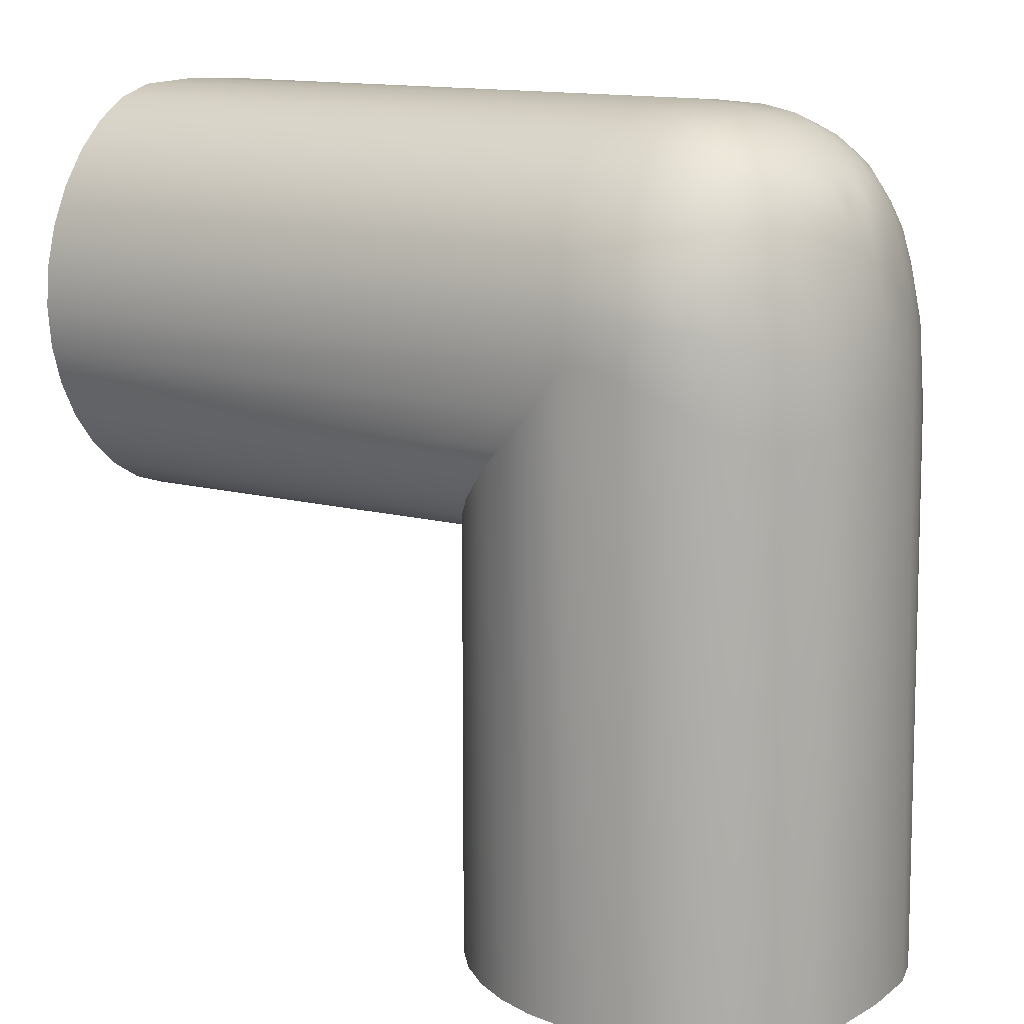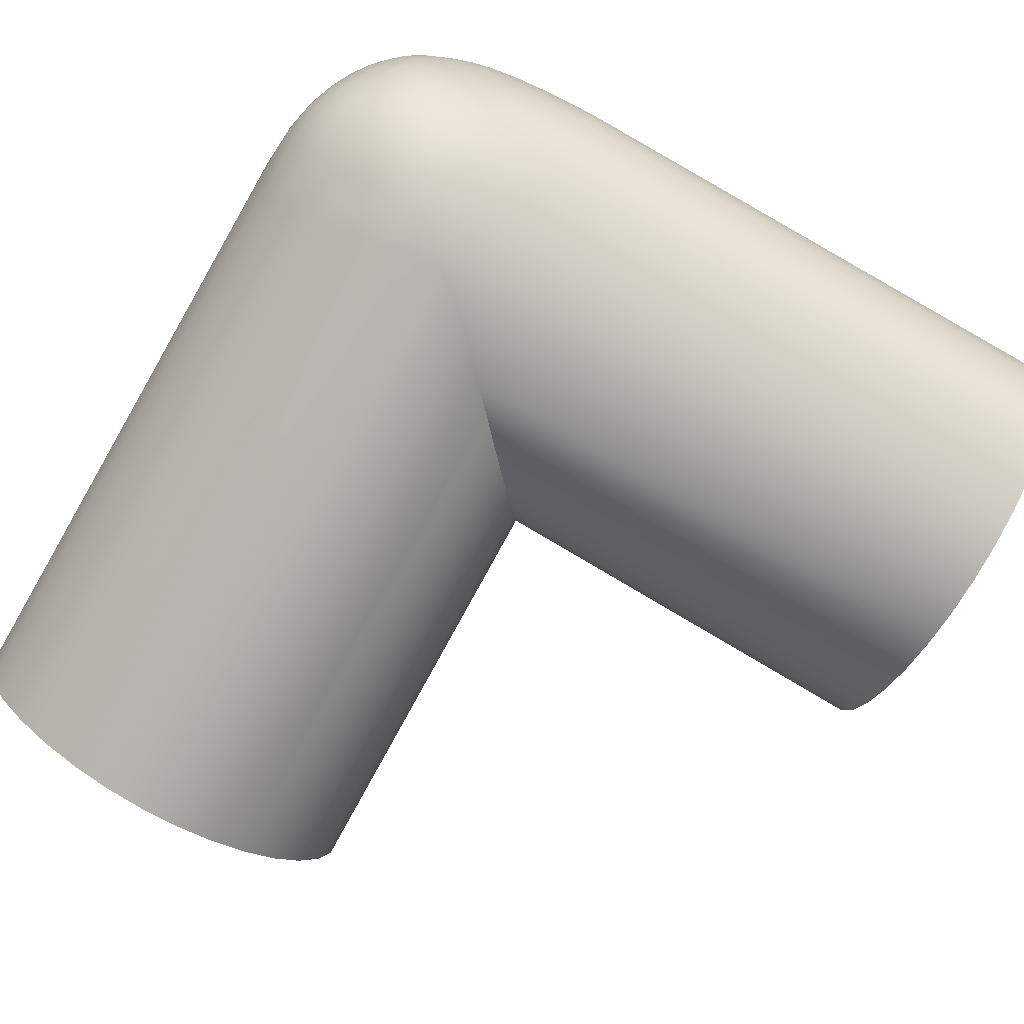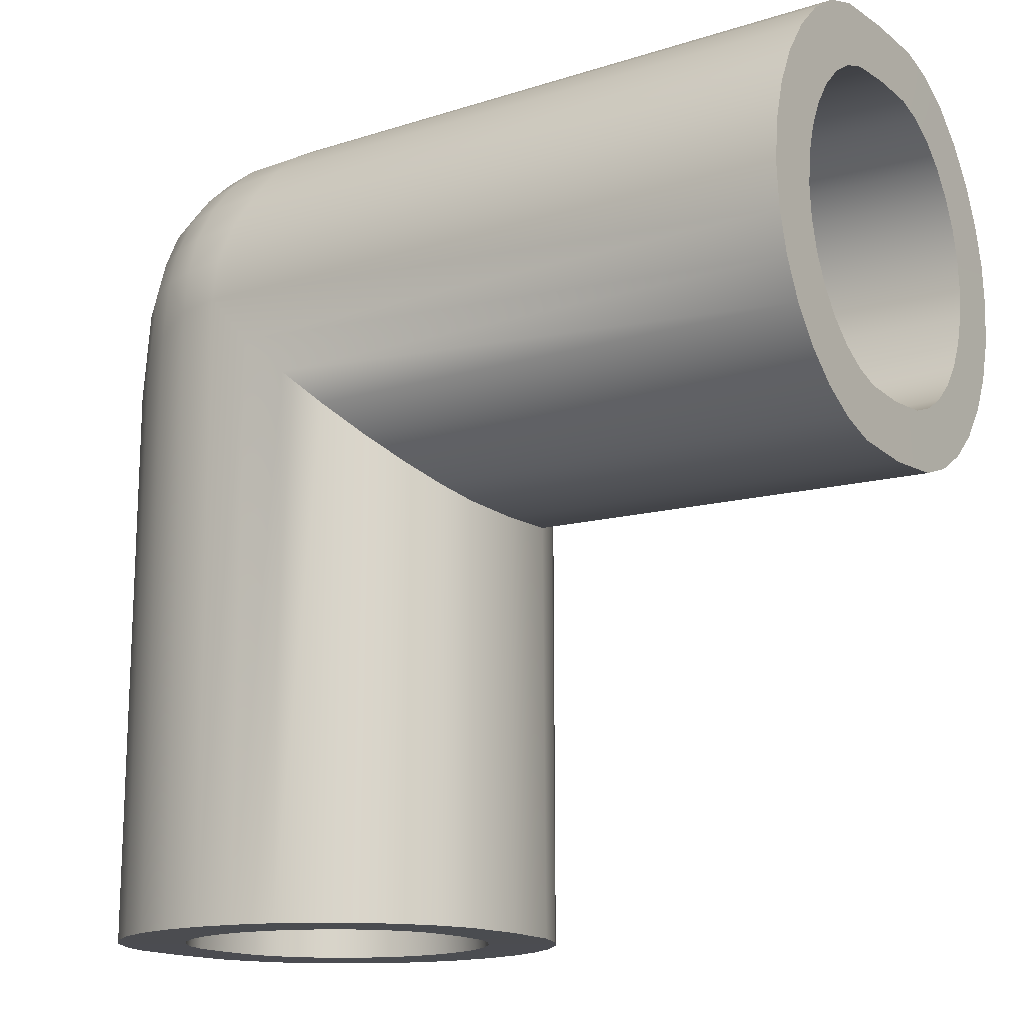
<metadata>
{"format":"obj","ext":"obj","renderer":"f3d","projection":"perspective","resolution":1024,"background":"white","views":[{"elev":13.6,"azim":-143.8,"up":"+Y"},{"elev":-78.2,"azim":-120.3,"up":"+Z"},{"elev":-15.4,"azim":34.5,"up":"+Y"}]}
</metadata>
<code>
o Pipe_90°
v -0.4949 -1.187 -4.6e-05
v -0.4856 -1.187 -0.1417
v -0.458 -1.187 -0.2224
v -0.4131 -1.188 -0.2968
v -0.3528 -1.188 -0.3619
v -0.2793 -1.188 -0.4153
v -0.1955 -1.188 -0.4548
v -0.1045 -1.188 -0.4789
v -0.009871 -1.188 -0.4868
v 0.08487 -1.188 -0.4781
v 0.1762 -1.188 -0.4533
v 0.2608 -1.189 -0.4134
v 0.3354 -1.189 -0.3599
v 0.3974 -1.189 -0.295
v 0.4442 -1.189 -0.221
v 0.4737 -1.189 -0.1408
v 0.4846 -1.189 -4.7e-05
v -0.4757 0.1016 -4.6e-05
v -0.4686 0.0999 -0.1191
v -0.4508 0.08314 -0.1901
v -0.403 0.07462 -0.2946
v -0.3469 0.09495 -0.3628
v -0.2768 0.1331 -0.4203
v -0.1949 0.1818 -0.464
v -0.105 0.2246 -0.4908
v -0.01196 0.2374 -0.4994
v 0.08053 0.1224 -0.4902
v 0.1709 0.03669 -0.4647
v 0.2552 -0.0422 -0.4238
v 0.3296 -0.1113 -0.369
v 0.391 -0.1681 -0.3023
v 0.4368 -0.2104 -0.2265
v 0.4651 -0.2364 -0.1442
v 0.4747 -0.2452 -4.7e-05
v 0.02734 0.7248 -4.7e-05
v 0.04208 0.7134 -0.147
v 0.06029 0.6842 -0.23
v 0.06711 0.6383 -0.306
v 0.06071 0.5775 -0.3723
v 0.04227 0.504 -0.4266
v 0.01647 0.4204 -0.4669
v -0.006326 0.3302 -0.4915
v 1.45 0.7139 -4.7e-05
v 1.45 0.7081 -0.1444
v 1.45 0.6819 -0.2268
v 1.45 0.6337 -0.3026
v 1.45 0.5672 -0.3691
v 1.45 0.4883 -0.4236
v 1.449 0.4016 -0.4641
v 1.449 0.3097 -0.489
v 1.449 0.2155 -0.4974
v 1.449 0.1217 -0.4889
v 1.449 0.03122 -0.4639
v 1.449 -0.05287 -0.4234
v 1.449 -0.1275 -0.3688
v 1.449 -0.1897 -0.3023
v 1.449 -0.2364 -0.2265
v 1.449 -0.2655 -0.1443
v 1.449 -0.2761 -4.7e-05
v -0.07805 0.719 -4.6e-05
v -0.0769 0.7089 -0.1463
v -0.07514 0.6808 -0.228
v -0.07697 0.6353 -0.3029
v -0.08086 0.5738 -0.3677
v -0.08926 0.4998 -0.422
v -0.09666 0.416 -0.4629
v -0.09874 0.3263 -0.4887
v -0.1551 0.7033 -4.6e-05
v -0.1582 0.6947 -0.1372
v -0.1611 0.6698 -0.2161
v -0.1646 0.6261 -0.2857
v -0.17 0.5666 -0.3473
v -0.1767 0.4936 -0.399
v -0.1816 0.4105 -0.437
v -0.18 0.3213 -0.4637
v -0.2156 0.6804 -4.6e-05
v -0.2237 0.6703 -0.1172
v -0.2289 0.6478 -0.1949
v -0.2366 0.6108 -0.2594
v -0.2429 0.5545 -0.3136
v -0.252 0.4858 -0.3629
v -0.2562 0.4031 -0.398
v -0.2537 0.3107 -0.4274
v -0.263 0.6551 -4.6e-05
v -0.2745 0.6416 -0.09489
v -0.2823 0.6198 -0.1678
v -0.2916 0.5861 -0.2243
v -0.3008 0.536 -0.2706
v -0.3132 0.4741 -0.3125
v -0.3186 0.3923 -0.3443
v -0.318 0.2939 -0.3745
v -0.3012 0.6285 -4.6e-05
v -0.3138 0.6129 -0.07543
v -0.3235 0.5912 -0.1396
v -0.3334 0.5591 -0.1884
v -0.3441 0.5132 -0.2261
v -0.3575 0.4548 -0.2578
v -0.3675 0.3775 -0.2841
v -0.373 0.2769 -0.312
v -0.3325 0.6001 -4.6e-05
v -0.3448 0.5858 -0.05792
v -0.355 0.5647 -0.1092
v -0.3648 0.5336 -0.1489
v -0.3763 0.4909 -0.1804
v -0.3896 0.4349 -0.2053
v -0.4023 0.3605 -0.2248
v -0.4142 0.2625 -0.2444
v -0.3585 0.5689 -4.6e-05
v -0.3683 0.5603 -0.04129
v -0.3779 0.5398 -0.07451
v -0.3894 0.5103 -0.1036
v -0.4007 0.4687 -0.1257
v -0.4135 0.4163 -0.1461
v -0.4265 0.3455 -0.1624
v -0.4407 0.2509 -0.1771
v -0.4568 0.2421 -0.1023
v -0.4443 0.3293 -0.08731
v -0.4325 0.394 -0.07565
v -0.4202 0.4446 -0.0643
v -0.4074 0.4857 -0.05238
v -0.3939 0.5176 -0.03895
v -0.3822 0.5386 -0.02692
v -0.4676 0.2227 -4.6e-05
v -0.4587 0.303 -4.6e-05
v -0.4483 0.3645 -4.6e-05
v -0.4356 0.4152 -4.6e-05
v -0.4202 0.459 -4.6e-05
v -0.4019 0.4981 -4.6e-05
v -0.3804 0.534 -4.6e-05
v -0.4856 -1.187 0.1416
v -0.458 -1.187 0.2223
v -0.4131 -1.188 0.2967
v -0.3528 -1.188 0.3618
v -0.2793 -1.188 0.4152
v -0.1955 -1.188 0.4547
v -0.1045 -1.188 0.4788
v -0.009871 -1.188 0.4867
v 0.08487 -1.188 0.4781
v 0.1762 -1.188 0.4532
v 0.2608 -1.189 0.4133
v 0.3354 -1.189 0.3598
v 0.3974 -1.189 0.2949
v 0.4442 -1.189 0.2209
v 0.4737 -1.189 0.1407
v -0.4686 0.0999 0.119
v -0.4508 0.08314 0.19
v -0.403 0.07462 0.2945
v -0.3469 0.09495 0.3627
v -0.2768 0.1331 0.4202
v -0.1949 0.1818 0.4639
v -0.105 0.2246 0.4907
v -0.01196 0.2374 0.4993
v 0.08053 0.1224 0.4901
v 0.1709 0.03669 0.4646
v 0.2552 -0.0422 0.4237
v 0.3296 -0.1113 0.3689
v 0.391 -0.1681 0.3023
v 0.4368 -0.2104 0.2264
v 0.4651 -0.2364 0.1441
v 0.04208 0.7134 0.1469
v 0.06029 0.6842 0.2299
v 0.06711 0.6383 0.3059
v 0.06071 0.5775 0.3722
v 0.04227 0.504 0.4265
v 0.01647 0.4204 0.4668
v -0.006326 0.3302 0.4915
v 1.45 0.7081 0.1444
v 1.45 0.6819 0.2267
v 1.45 0.6337 0.3025
v 1.45 0.5672 0.369
v 1.45 0.4883 0.4235
v 1.449 0.4016 0.464
v 1.449 0.3097 0.4889
v 1.449 0.2155 0.4973
v 1.449 0.1217 0.4888
v 1.449 0.03122 0.4638
v 1.449 -0.05287 0.4233
v 1.449 -0.1275 0.3687
v 1.449 -0.1897 0.3022
v 1.449 -0.2364 0.2264
v 1.449 -0.2655 0.1442
v -0.0769 0.7089 0.1462
v -0.07514 0.6808 0.2279
v -0.07697 0.6353 0.3028
v -0.08086 0.5738 0.3676
v -0.08926 0.4998 0.4219
v -0.09666 0.416 0.4628
v -0.09874 0.3263 0.4886
v -0.1582 0.6947 0.1371
v -0.1611 0.6698 0.216
v -0.1646 0.6261 0.2856
v -0.17 0.5666 0.3472
v -0.1767 0.4936 0.3989
v -0.1816 0.4105 0.4369
v -0.18 0.3213 0.4636
v -0.2237 0.6703 0.1171
v -0.2289 0.6478 0.1948
v -0.2366 0.6108 0.2593
v -0.2429 0.5545 0.3135
v -0.252 0.4858 0.3628
v -0.2562 0.4031 0.3979
v -0.2537 0.3107 0.4274
v -0.2745 0.6416 0.0948
v -0.2823 0.6198 0.1677
v -0.2916 0.5861 0.2242
v -0.3008 0.536 0.2705
v -0.3132 0.4741 0.3124
v -0.3186 0.3923 0.3442
v -0.318 0.2939 0.3744
v -0.3138 0.6129 0.07533
v -0.3235 0.5912 0.1395
v -0.3334 0.5591 0.1884
v -0.3441 0.5132 0.226
v -0.3575 0.4548 0.2577
v -0.3675 0.3775 0.284
v -0.373 0.2769 0.3119
v -0.3448 0.5858 0.05783
v -0.355 0.5647 0.1091
v -0.3648 0.5336 0.1488
v -0.3763 0.4909 0.1803
v -0.3896 0.4349 0.2052
v -0.4023 0.3605 0.2247
v -0.4142 0.2625 0.2443
v -0.3683 0.5603 0.0412
v -0.3779 0.5398 0.07442
v -0.3894 0.5103 0.1035
v -0.4007 0.4687 0.1256
v -0.4135 0.4163 0.146
v -0.4265 0.3455 0.1623
v -0.4407 0.2509 0.177
v -0.4568 0.2421 0.1022
v -0.4443 0.3293 0.08722
v -0.4325 0.394 0.07555
v -0.4202 0.4446 0.0642
v -0.4074 0.4857 0.05229
v -0.3939 0.5176 0.03886
v -0.3822 0.5386 0.02683
v -0.3457 -1.187 -4.6e-05
v -0.3393 -1.187 -0.09803
v -0.3202 -1.187 -0.1539
v -0.2891 -1.187 -0.2053
v -0.2474 -1.187 -0.2504
v -0.1965 -1.187 -0.2873
v -0.1384 -1.188 -0.3146
v -0.07533 -1.188 -0.3313
v -0.009702 -1.187 -0.3368
v 0.05606 -1.187 -0.3308
v 0.1195 -1.187 -0.3137
v 0.1783 -1.187 -0.2861
v 0.2302 -1.188 -0.2491
v 0.2732 -1.188 -0.2041
v 0.3056 -1.188 -0.1529
v 0.3259 -1.188 -0.09742
v 0.3331 -1.188 -4.7e-05
v -0.3393 -1.187 0.09794
v -0.3202 -1.187 0.1538
v -0.2891 -1.187 0.2052
v -0.2474 -1.187 0.2503
v -0.1965 -1.187 0.2872
v -0.1384 -1.188 0.3145
v -0.07533 -1.188 0.3312
v -0.009702 -1.187 0.3367
v 0.05606 -1.187 0.3307
v 0.1195 -1.187 0.3136
v 0.1783 -1.187 0.286
v 0.2302 -1.188 0.249
v 0.2732 -1.188 0.204
v 0.3056 -1.188 0.1528
v 0.3259 -1.188 0.09732
v 1.45 0.5819 -4.7e-05
v 1.45 0.5765 -0.1042
v 1.45 0.5567 -0.1636
v 1.45 0.5221 -0.2183
v 1.45 0.4744 -0.2663
v 1.45 0.4169 -0.3056
v 1.45 0.3529 -0.3348
v 1.449 0.285 -0.3528
v 1.449 0.2154 -0.3589
v 1.449 0.1461 -0.3528
v 1.449 0.0795 -0.3347
v 1.449 0.01771 -0.3055
v 1.449 -0.03697 -0.2661
v 1.449 -0.08231 -0.2182
v 1.449 -0.1163 -0.1635
v 1.449 -0.1374 -0.1041
v 1.449 -0.145 -4.7e-05
v 1.45 0.5765 0.1041
v 1.45 0.5567 0.1635
v 1.45 0.5221 0.2182
v 1.45 0.4744 0.2662
v 1.45 0.4169 0.3055
v 1.45 0.3529 0.3347
v 1.449 0.285 0.3527
v 1.449 0.2154 0.3588
v 1.449 0.1461 0.3527
v 1.449 0.0795 0.3346
v 1.449 0.01771 0.3054
v 1.449 -0.03697 0.266
v 1.449 -0.08231 0.2181
v 1.449 -0.1163 0.1634
v 1.449 -0.1374 0.104
v -0.1019 0.65 -4.6e-05
v -0.1017 0.6422 -0.1095
v -0.1012 0.6202 -0.1715
v -0.1003 0.5841 -0.2281
v -0.09917 0.5352 -0.2773
v -0.09778 0.4758 -0.3172
v -0.09621 0.4088 -0.3465
v -0.09455 0.3374 -0.3642
v -0.09287 0.2645 -0.3698
v -0.09124 0.1927 -0.363
v -0.08971 0.1247 -0.344
v -0.08833 -0.003053 -0.3137
v -0.08714 -0.05687 -0.2731
v -0.08618 -0.1007 -0.2238
v -0.08549 -0.1331 -0.1676
v -0.08506 -0.153 -0.1068
v -0.08493 -0.1595 -4.6e-05
v -0.1017 0.6422 0.1094
v -0.1012 0.6202 0.1714
v -0.1003 0.5841 0.228
v -0.09917 0.5352 0.2772
v -0.09778 0.4758 0.3171
v -0.09621 0.4088 0.3464
v -0.09455 0.3374 0.3641
v -0.09287 0.2645 0.3697
v -0.09124 0.1927 0.3629
v -0.08971 0.1247 0.344
v -0.08833 -0.003053 0.3136
v -0.08714 -0.05687 0.273
v -0.08618 -0.1007 0.2237
v -0.08549 -0.1331 0.1676
v -0.08506 -0.153 0.1067
v -0.3208 -0.1917 -4.6e-05
v -0.3152 -0.1917 -0.08565
v -0.2985 -0.1914 -0.1345
v -0.2715 -0.1908 -0.1794
v -0.2351 -0.1901 -0.2188
v -0.1907 -0.1893 -0.2512
v -0.1401 -0.1883 -0.2752
v -0.08515 -0.1873 -0.2899
v -0.02802 -0.1863 -0.2949
v 0.02912 -0.1853 -0.2899
v 0.08407 -0.1845 -0.275
v 0.1347 -0.1837 -0.251
v 0.1791 -0.1831 -0.2186
v 0.2156 -0.1825 -0.1792
v 0.2426 -0.1822 -0.1343
v 0.2593 -0.1819 -0.08554
v 0.2649 -0.1818 -4.7e-05
v -0.3152 -0.1917 0.08555
v -0.2985 -0.1914 0.1344
v -0.2715 -0.1908 0.1793
v -0.2351 -0.1901 0.2187
v -0.1907 -0.1893 0.2511
v -0.1401 -0.1883 0.2751
v -0.08515 -0.1873 0.2898
v -0.02802 -0.1863 0.2948
v 0.02912 -0.1853 0.2898
v 0.08407 -0.1845 0.2749
v 0.1347 -0.1837 0.2509
v 0.1791 -0.1831 0.2185
v 0.2156 -0.1825 0.1791
v 0.2426 -0.1822 0.1342
v 0.2593 -0.1819 0.08545
f 1 18 19 2
f 2 19 20 3
f 3 20 21 4
f 4 21 22 5
f 5 22 23 6
f 6 23 24 7
f 7 24 25 8
f 8 25 26 9
f 9 26 27 10
f 10 27 28 11
f 11 28 29 12
f 12 29 30 13
f 13 30 31 14
f 14 31 32 15
f 15 32 33 16
f 16 33 34 17
f 35 43 44 36
f 36 44 45 37
f 37 45 46 38
f 38 46 47 39
f 39 47 48 40
f 40 48 49 41
f 41 49 50 42
f 42 50 51 26
f 26 51 52 27
f 27 52 53 28
f 28 53 54 29
f 29 54 55 30
f 30 55 56 31
f 31 56 57 32
f 32 57 58 33
f 33 58 59 34
f 41 42 67 66
f 40 41 66 65
f 35 36 61 60
f 37 38 63 62
f 36 37 62 61
f 39 40 65 64
f 38 39 64 63
f 61 62 70 69
f 64 65 73 72
f 63 64 72 71
f 66 67 75 74
f 65 66 74 73
f 60 61 69 68
f 62 63 71 70
f 68 69 77 76
f 70 71 79 78
f 69 70 78 77
f 72 73 81 80
f 71 72 80 79
f 74 75 83 82
f 73 74 82 81
f 76 77 85 84
f 78 79 87 86
f 77 78 86 85
f 80 81 89 88
f 79 80 88 87
f 82 83 91 90
f 81 82 90 89
f 86 87 95 94
f 85 86 94 93
f 88 89 97 96
f 87 88 96 95
f 90 91 99 98
f 89 90 98 97
f 84 85 93 92
f 93 94 102 101
f 96 97 105 104
f 95 96 104 103
f 98 99 107 106
f 97 98 106 105
f 92 93 101 100
f 94 95 103 102
f 100 101 109 108
f 102 103 111 110
f 101 102 110 109
f 104 105 113 112
f 103 104 112 111
f 106 107 115 114
f 105 106 114 113
f 20 115 107 21
f 21 107 99 22
f 22 99 91 23
f 23 91 83 24
f 24 83 75 25
f 25 75 67 26
f 42 26 67
f 19 116 115 20
f 114 115 116 117
f 113 114 117 118
f 112 113 118 119
f 111 112 119 120
f 110 111 120 121
f 122 109 110 121
f 18 123 116 19
f 117 116 123 124
f 118 117 124 125
f 119 118 125 126
f 120 119 126 127
f 121 120 127 128
f 108 109 122 129
f 121 128 129 122
f 1 130 145 18
f 130 131 146 145
f 131 132 147 146
f 132 133 148 147
f 133 134 149 148
f 134 135 150 149
f 135 136 151 150
f 136 137 152 151
f 137 138 153 152
f 138 139 154 153
f 139 140 155 154
f 140 141 156 155
f 141 142 157 156
f 142 143 158 157
f 143 144 159 158
f 144 17 34 159
f 35 160 167 43
f 160 161 168 167
f 161 162 169 168
f 162 163 170 169
f 163 164 171 170
f 164 165 172 171
f 165 166 173 172
f 166 152 174 173
f 152 153 175 174
f 153 154 176 175
f 154 155 177 176
f 155 156 178 177
f 156 157 179 178
f 157 158 180 179
f 158 159 181 180
f 159 34 59 181
f 165 187 188 166
f 164 186 187 165
f 35 60 182 160
f 161 183 184 162
f 160 182 183 161
f 163 185 186 164
f 162 184 185 163
f 182 189 190 183
f 185 192 193 186
f 184 191 192 185
f 187 194 195 188
f 186 193 194 187
f 60 68 189 182
f 183 190 191 184
f 68 76 196 189
f 190 197 198 191
f 189 196 197 190
f 192 199 200 193
f 191 198 199 192
f 194 201 202 195
f 193 200 201 194
f 76 84 203 196
f 197 204 205 198
f 196 203 204 197
f 199 206 207 200
f 198 205 206 199
f 201 208 209 202
f 200 207 208 201
f 204 211 212 205
f 203 210 211 204
f 206 213 214 207
f 205 212 213 206
f 208 215 216 209
f 207 214 215 208
f 84 92 210 203
f 210 217 218 211
f 213 220 221 214
f 212 219 220 213
f 215 222 223 216
f 214 221 222 215
f 92 100 217 210
f 211 218 219 212
f 100 108 224 217
f 218 225 226 219
f 217 224 225 218
f 220 227 228 221
f 219 226 227 220
f 222 229 230 223
f 221 228 229 222
f 146 147 223 230
f 147 148 216 223
f 148 149 209 216
f 149 150 202 209
f 150 151 195 202
f 151 152 188 195
f 166 188 152
f 145 146 230 231
f 229 232 231 230
f 228 233 232 229
f 227 234 233 228
f 226 235 234 227
f 225 236 235 226
f 237 236 225 224
f 18 145 231 123
f 232 124 123 231
f 233 125 124 232
f 234 126 125 233
f 235 127 126 234
f 236 128 127 235
f 108 129 237 224
f 236 237 129 128
f 130 1 238 255
f 9 10 247 246
f 132 131 256 257
f 11 12 249 248
f 134 133 258 259
f 2 3 240 239
f 13 14 251 250
f 136 135 260 261
f 4 5 242 241
f 131 130 255 256
f 15 16 253 252
f 138 137 262 263
f 6 7 244 243
f 133 132 257 258
f 140 139 264 265
f 8 9 246 245
f 135 134 259 260
f 142 141 266 267
f 10 11 248 247
f 137 136 261 262
f 144 143 268 269
f 12 13 250 249
f 139 138 263 264
f 14 15 252 251
f 141 140 265 266
f 16 17 254 253
f 143 142 267 268
f 1 2 239 238
f 17 144 269 254
f 3 4 241 240
f 5 6 243 242
f 7 8 245 244
f 54 53 280 281
f 176 177 297 296
f 45 44 271 272
f 56 55 282 283
f 178 179 299 298
f 167 168 288 287
f 58 57 284 285
f 180 181 301 300
f 47 46 273 274
f 169 170 290 289
f 49 48 275 276
f 44 43 270 271
f 43 167 287 270
f 171 172 292 291
f 51 50 277 278
f 46 45 272 273
f 53 52 279 280
f 168 169 289 288
f 173 174 294 293
f 55 54 281 282
f 175 176 296 295
f 48 47 274 275
f 170 171 291 290
f 57 56 283 284
f 177 178 298 297
f 59 58 285 286
f 179 180 300 299
f 50 49 276 277
f 172 173 293 292
f 181 59 286 301
f 52 51 278 279
f 174 175 295 294
f 274 306 307 275
f 287 319 302 270
f 276 308 309 277
f 289 321 320 288
f 278 310 311 279
f 291 323 322 290
f 280 312 313 281
f 293 325 324 292
f 282 314 315 283
f 273 305 306 274
f 295 327 326 294
f 284 316 317 285
f 275 307 308 276
f 297 329 328 296
f 288 320 319 287
f 277 309 310 278
f 299 331 330 298
f 290 322 321 289
f 279 311 312 280
f 301 333 332 300
f 292 324 323 291
f 281 313 314 282
f 294 326 325 293
f 283 315 316 284
f 296 328 327 295
f 285 317 318 286
f 298 330 329 297
f 270 302 303 271
f 300 332 331 299
f 272 304 305 273
f 286 318 333 301
f 252 253 349 348
f 265 264 360 361
f 239 240 336 335
f 267 266 362 363
f 241 242 338 337
f 269 268 364 365
f 243 244 340 339
f 256 255 351 352
f 245 246 342 341
f 258 257 353 354
f 247 248 344 343
f 260 259 355 356
f 249 250 346 345
f 238 239 335 334
f 262 261 357 358
f 251 252 348 347
f 240 241 337 336
f 264 263 359 360
f 253 254 350 349
f 242 243 339 338
f 266 265 361 362
f 255 238 334 351
f 244 245 341 340
f 268 267 363 364
f 257 256 352 353
f 246 247 343 342
f 254 269 365 350
f 259 258 354 355
f 248 249 345 344
f 261 260 356 357
f 250 251 347 346
f 263 262 358 359
f 271 303 304 272

</code>
